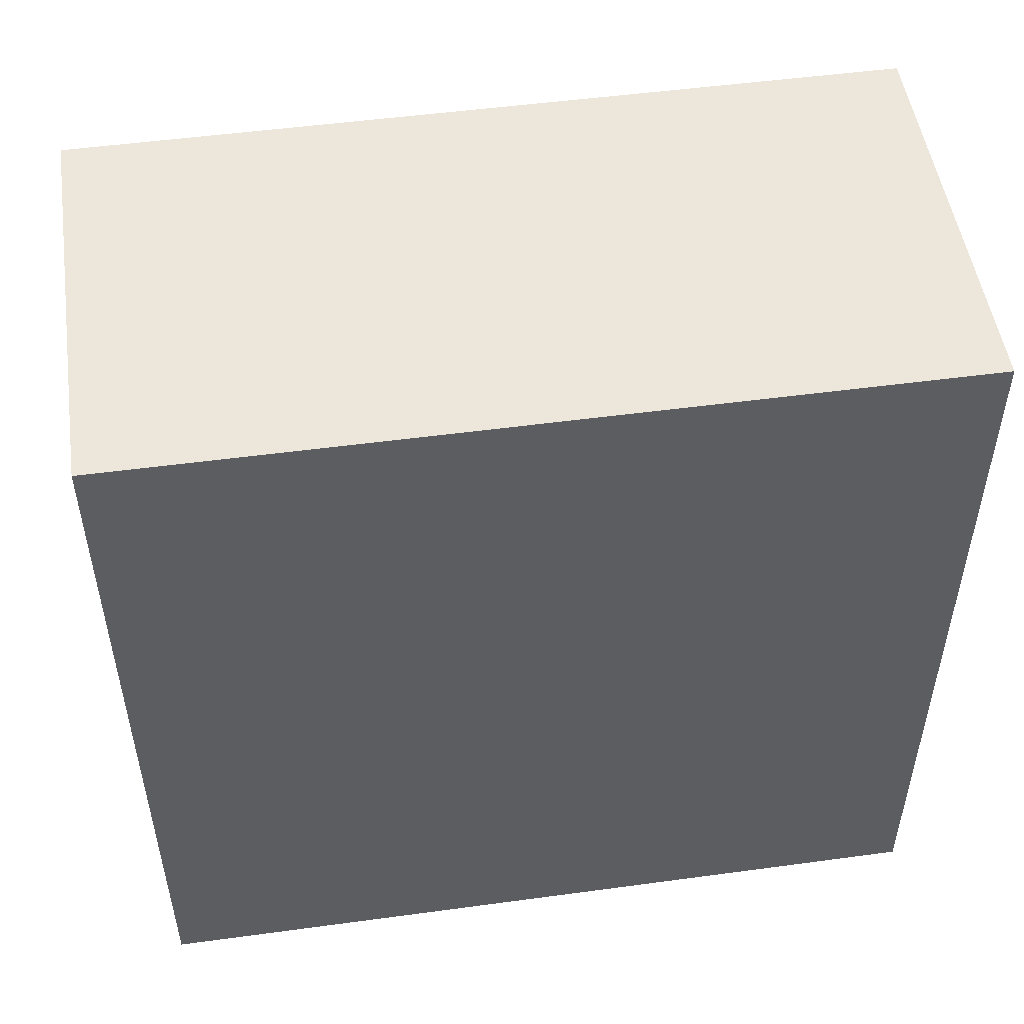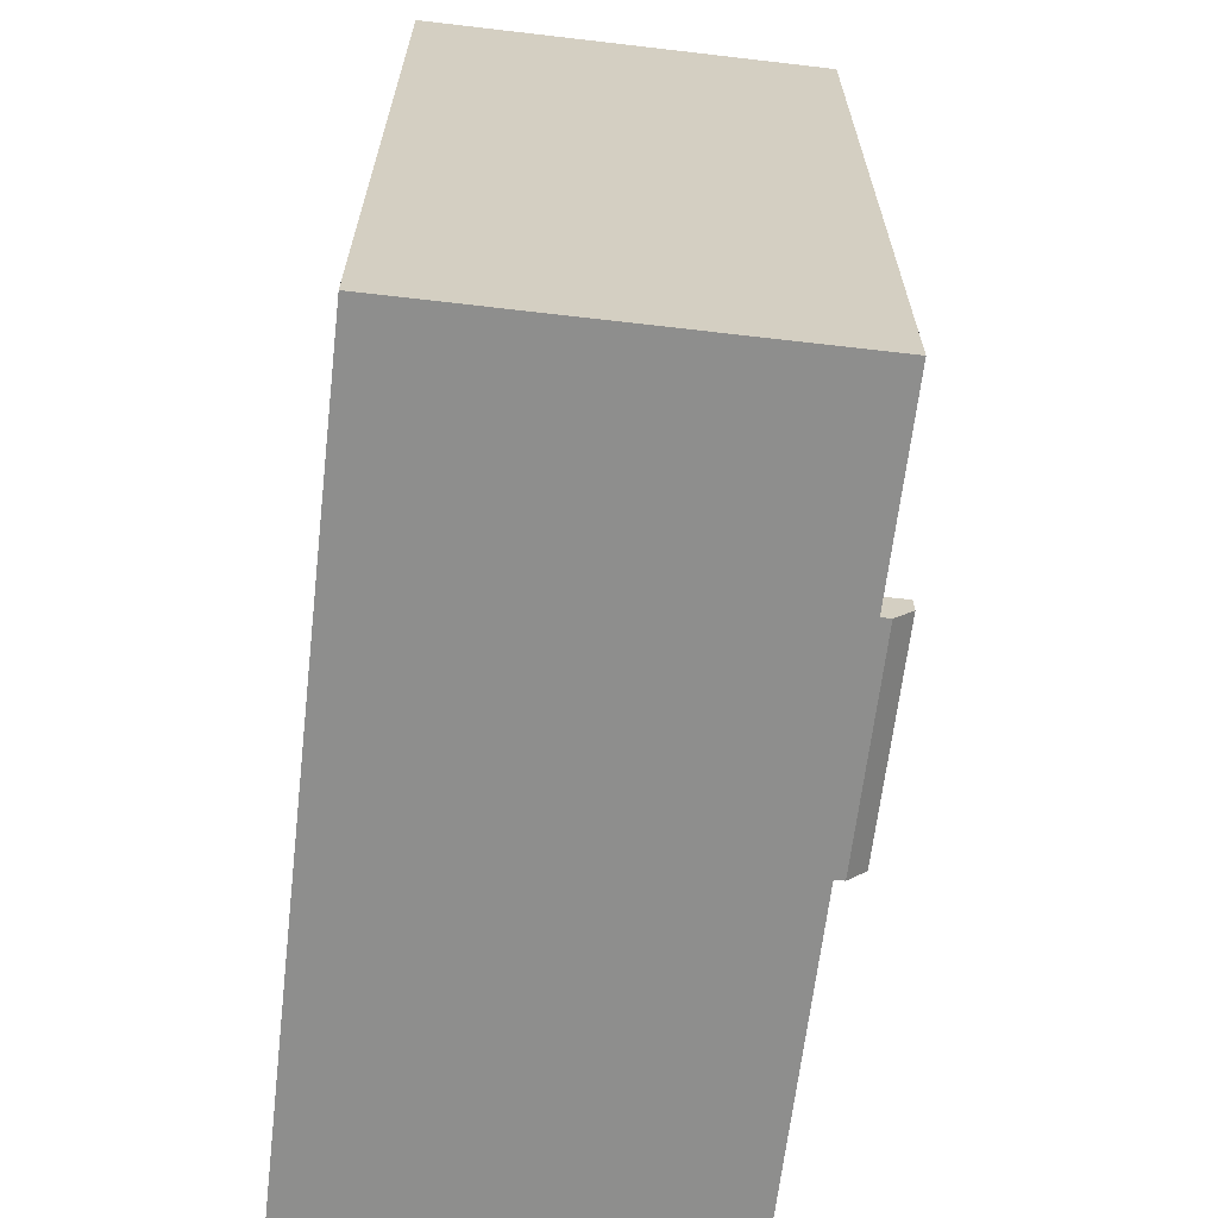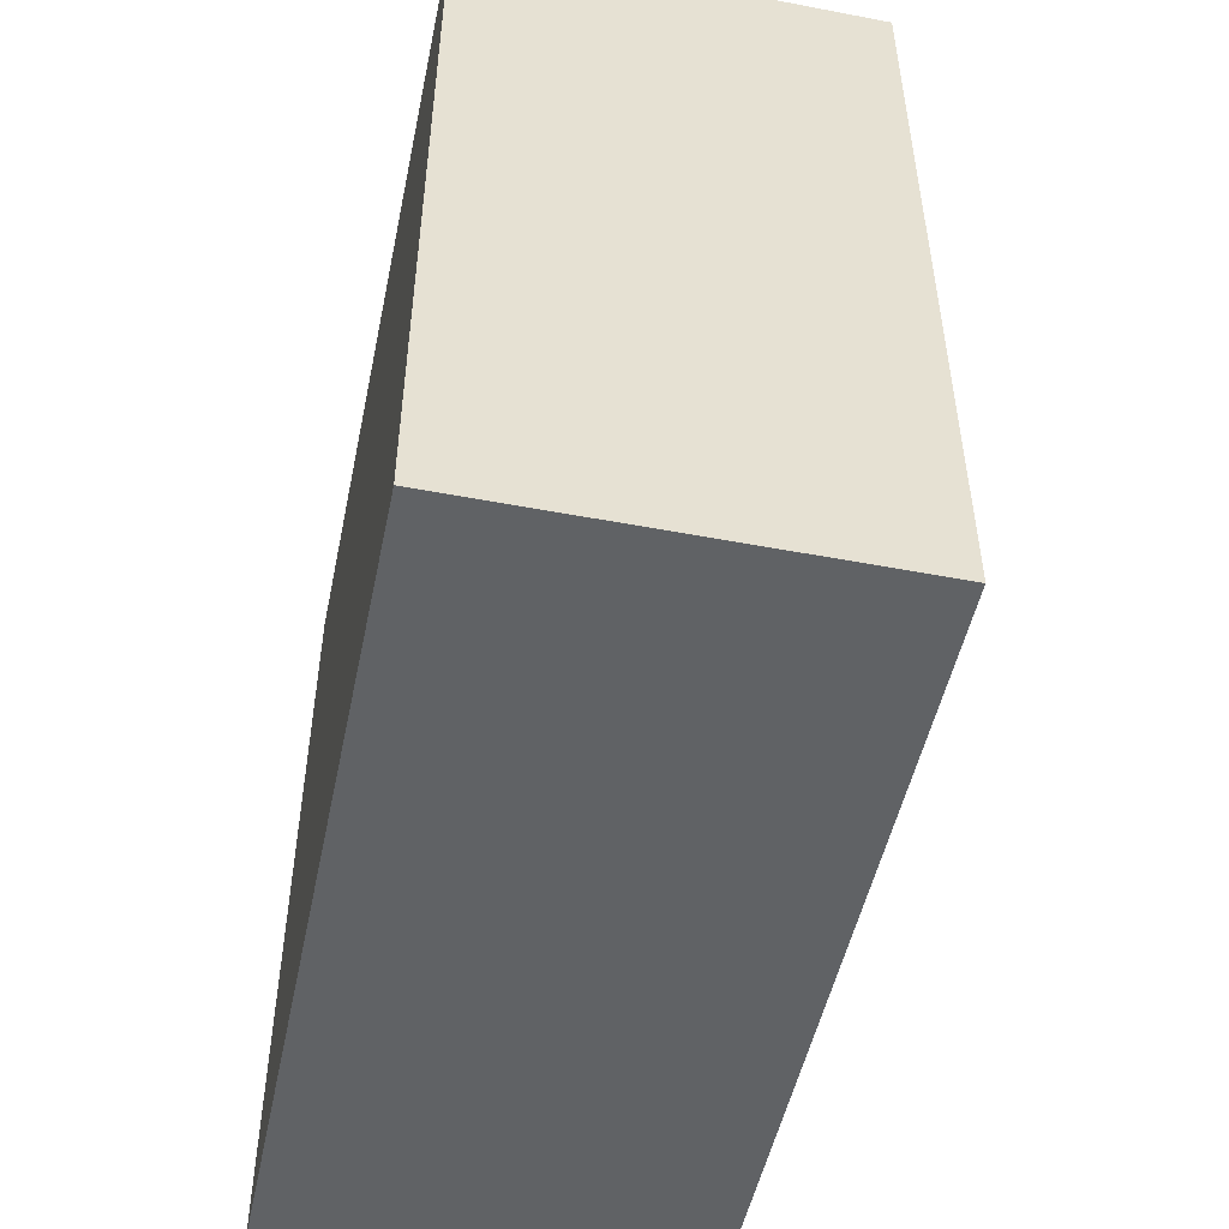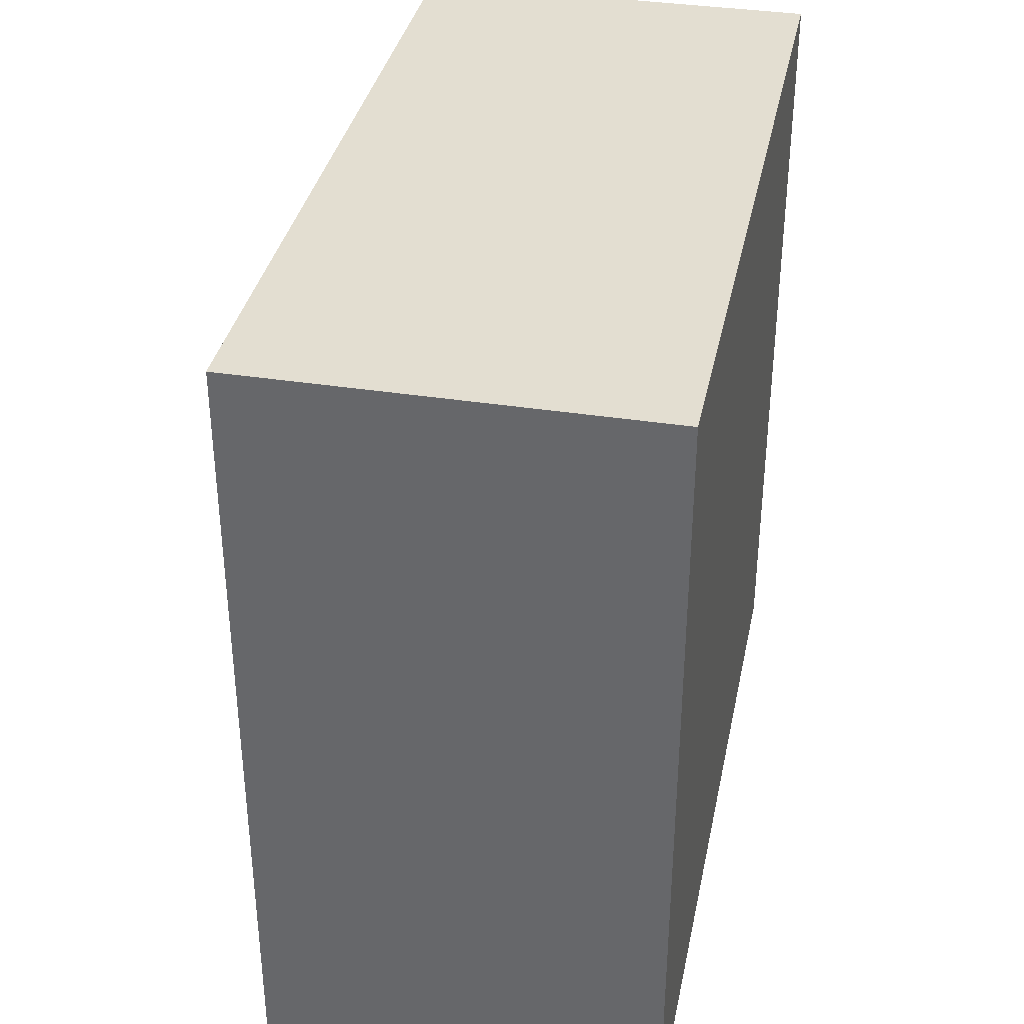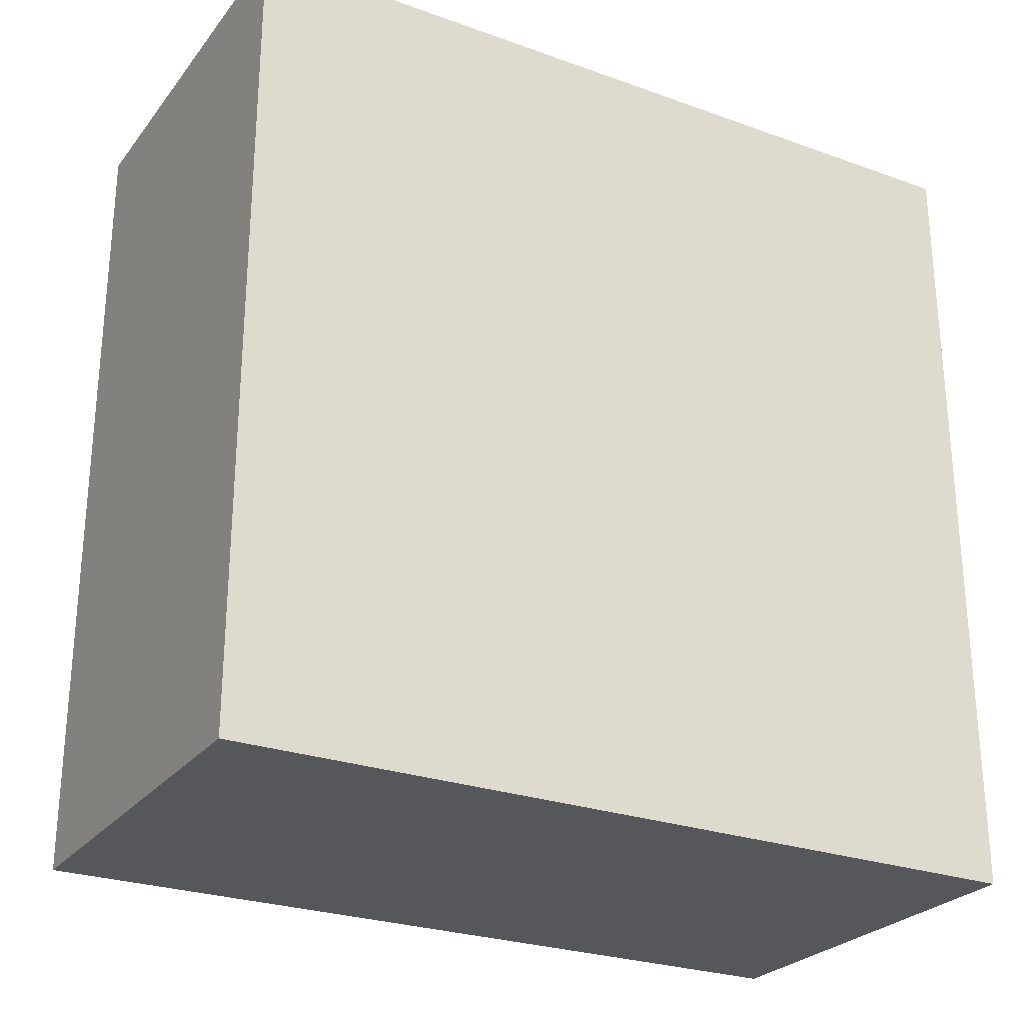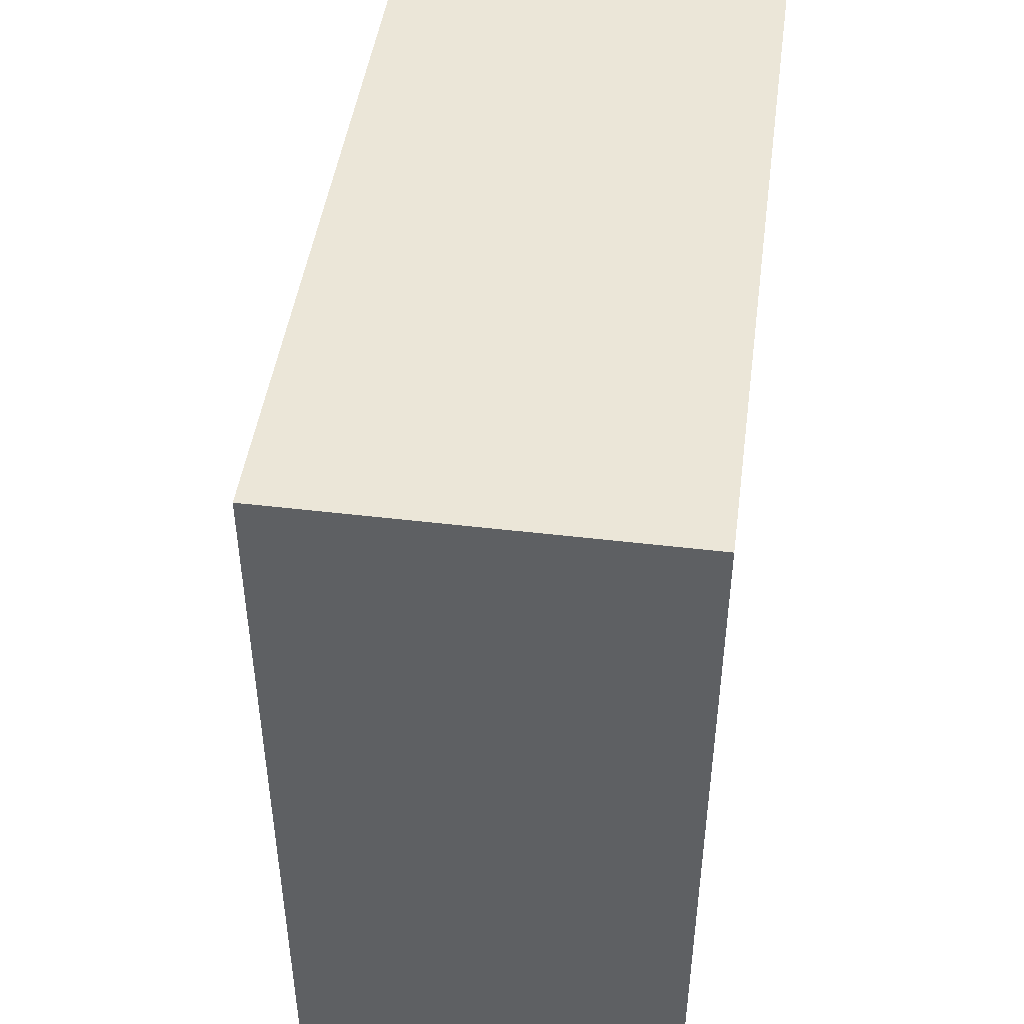
<metadata>
{"format":"obj","ext":"obj","renderer":"f3d","projection":"perspective","resolution":1024,"background":"white","views":[{"elev":51.0,"azim":-98.4,"up":"+Y"},{"elev":-64.9,"azim":-6.7,"up":"+Y"},{"elev":-50.5,"azim":-11.8,"up":"+Y"},{"elev":36.0,"azim":-168.4,"up":"+Y"},{"elev":-26.4,"azim":-119.4,"up":"+Y"},{"elev":46.2,"azim":-172.2,"up":"+Y"}]}
</metadata>
<code>
o object1
g object1
v 0.475 0.45 0.2
v 0.5 0.45 0.2
v 0.5 0.45 0.8
v 0.475 0.45 0.8
v 0.475 1.25 0.8
v 0.5 1.25 0.8
v 0.5 0.85 0.8
v 0.475 1.25 0.2
v 0.5 1.25 0.2
v 0.5 0.85 0.2
v 0.5 0.85 -0.5
v 0.5 0 -0.5
v 0.5 0 1.5
v 0.5 0.85 1.5
v 0.5 2 1.5
v 0.5 2 -0.5
v -0.5 0 1.5
v -0.5 0 -0.5
v -0.5 2 -0.5
v -0.5 2 1.5
f 4 3 2
f 4 2 1
f 5 6 7
f 7 3 4
f 5 7 4
f 8 9 6
f 8 6 5
f 1 8 4
f 8 5 4
f 10 9 8
f 1 10 8
f 1 2 10
f 11 10 2
f 12 2 3
f 3 14 13
f 15 14 6
f 6 9 16
f 16 15 6
f 14 7 6
f 3 7 14
f 13 12 3
f 9 11 16
f 9 10 11
f 12 11 2
f 18 12 13
f 18 13 17
f 19 18 20
f 18 17 20
f 17 13 14
f 14 15 20
f 17 14 20
f 20 15 16
f 20 16 19
f 11 12 18
f 19 11 18
f 19 16 11
o object2
g object2
v 0.5 0.8375 0.5125
v 0.5 0.55 0.5125
v 0.475 0.55 0.5125
v 0.475 0.8375 0.5125
v 0.475 0.8625 0.5125
v 0.475 1.15 0.5125
v 0.475 1.15 0.4875
v 0.475 0.8625 0.4875
v 0.475 0.8625 0.3
v 0.475 0.8375 0.3
v 0.475 0.8375 0.4875
v 0.475 0.55 0.4875
v 0.475 0.8375 0.7
v 0.475 0.8625 0.7
v 0.5 1.15 0.5125
v 0.5 0.8625 0.5125
v 0.5 0.8625 0.7
v 0.5 0.8375 0.7
v 0.5 0.8375 0.4875
v 0.5 0.55 0.4875
v 0.5 0.8375 0.3
v 0.5 0.8625 0.3
v 0.5 0.8625 0.4875
v 0.5 1.15 0.4875
f 24 23 22
f 24 22 21
f 28 29 30
f 25 26 28
f 31 24 25
f 32 23 24
f 24 33 34
f 31 32 24
f 24 34 25
f 26 27 28
f 28 31 25
f 28 30 31
f 36 35 25
f 35 26 25
f 25 34 37
f 25 37 36
f 34 33 38
f 34 38 37
f 39 40 32
f 39 32 31
f 31 30 41
f 31 41 39
f 42 41 30
f 42 30 29
f 43 42 28
f 42 29 28
f 28 27 43
f 27 44 43
f 35 44 26
f 44 27 26
f 21 38 24
f 38 33 24
f 37 38 21
f 36 21 39
f 39 41 43
f 43 44 35
f 41 42 43
f 43 35 36
f 36 39 43
f 21 40 39
f 21 22 40
f 36 37 21
f 23 32 40
f 23 40 22
o object3
g object3
v 0.55 1.15 0.8
v 0.55 0.55 0.8
v 0.65 0.55 0.8
v 0.65 0.5 0.8
v 0.6 0.45 0.8
v 0.4 0.45 0.8
v 0.4 1.15 0.8
v 0.4 0.85 0.8
v 0.65 0.55 0.2
v 0.65 0.5 0.2
v 0.55 1.15 0.2
v 0.55 0.55 0.2
v 0.6 0.45 0.2
v 0.4 0.45 0.2
v 0.4 1.15 0.2
v 0.4 0.85 0.2
v 0.55 1.15 0.3
v 0.55 0.55 0.3
v 0.4 0.55 0.3
v 0.4 1.15 0.3
v 0.4 0.85 0.3
v 0.4 0.85 0.7
v 0.4 0.55 0.7
v 0.4 1.15 0.7
v 0.4 1.15 0.85
v 0.4 1.25 0.85
v 0.4 1.25 0.15
v 0.4 1.15 0.15
v 0.55 0.55 0.7
v 0.55 1.15 0.7
v 0.6 1.25 0.85
v 0.6 1.25 0.15
v 0.6 1.15 0.85
v 0.6 1.15 0.15
f 49 48 47
f 50 49 46
f 52 46 45
f 45 51 52
f 52 50 46
f 49 47 46
f 54 53 48
f 53 47 48
f 53 54 57
f 56 57 58
f 55 56 60
f 60 59 55
f 56 58 60
f 56 53 57
f 56 55 62
f 55 61 62
f 65 63 62
f 62 61 65
f 61 64 65
f 48 49 54
f 49 57 54
f 49 50 58
f 49 58 57
f 63 65 60
f 59 65 64
f 64 70 71
f 68 51 70
f 66 52 51
f 50 52 67
f 67 58 50
f 52 66 67
f 68 66 51
f 51 69 70
f 64 68 70
f 71 59 64
f 71 72 59
f 59 60 65
f 67 63 58
f 63 60 58
f 73 67 66
f 66 68 74
f 74 73 66
f 71 70 75
f 71 75 76
f 78 76 77
f 76 75 77
f 69 77 70
f 77 75 70
f 71 76 72
f 76 78 72
f 69 51 45
f 77 45 74
f 74 61 78
f 55 72 78
f 55 59 72
f 61 55 78
f 74 64 61
f 74 68 64
f 78 77 74
f 77 69 45
f 73 74 45
f 73 45 46
f 53 56 62
f 62 63 73
f 73 46 47
f 63 67 73
f 73 47 53
f 53 62 73

</code>
